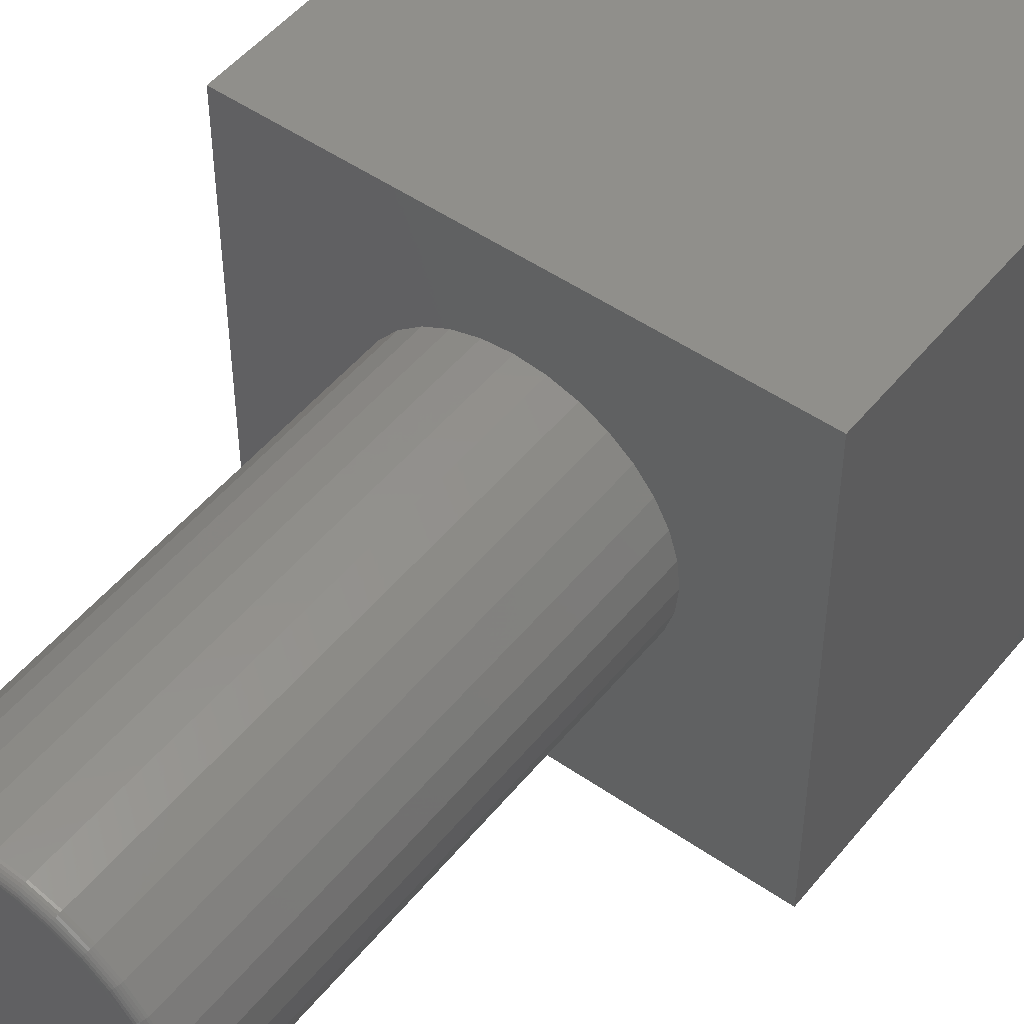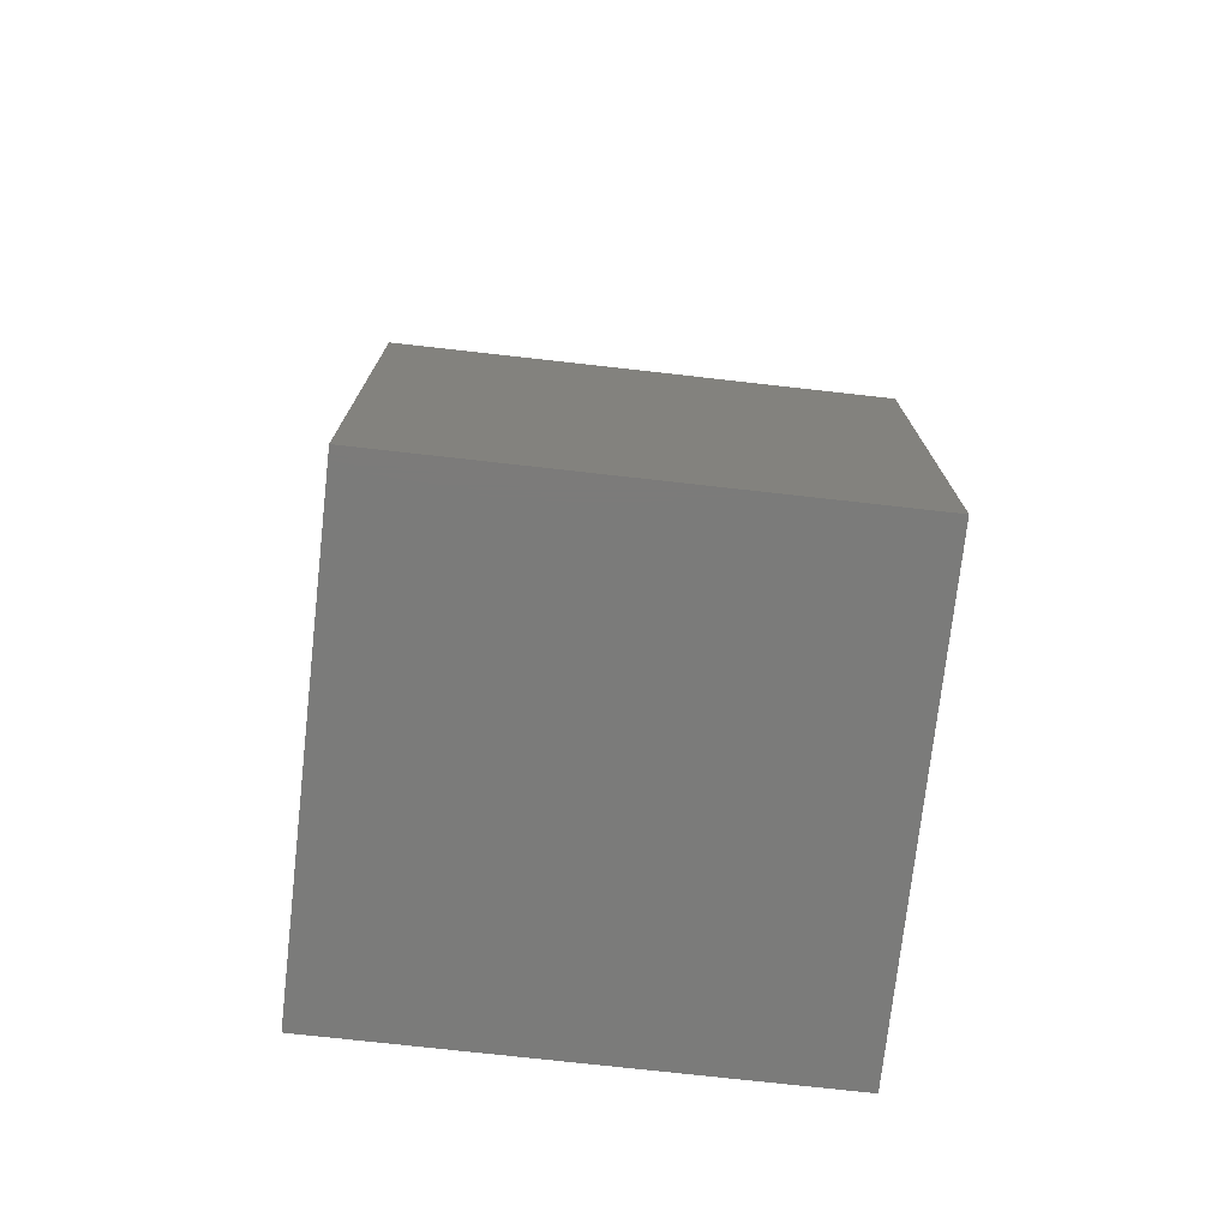
<metadata>
{"format":"stl","ext":"stl","renderer":"f3d","projection":"perspective","resolution":1024,"background":"white","views":[{"elev":49.6,"azim":37.4,"up":"+Y"},{"elev":-74.4,"azim":83.6,"up":"+Z"}]}
</metadata>
<code>
# stl→obj: 328 verts, 652 faces
v -0.2049 -0.07888 0.75
v -0.1679 -0.07888 0.75
v -0.1864 -0.07706 0.75
v -0.2227 -0.08427 0.75
v -0.1501 -0.08427 0.75
v -0.2391 -0.09304 0.75
v -0.1338 -0.09304 0.75
v -0.1338 -0.2507 0.75
v -0.2227 -0.2595 0.75
v -0.1501 -0.2595 0.75
v -0.2049 -0.2649 0.75
v -0.1679 -0.2649 0.75
v -0.1864 -0.2667 0.75
v -0.1194 -0.1048 0.75
v -0.2535 -0.1048 0.75
v -0.1076 -0.1192 0.75
v -0.2653 -0.1192 0.75
v -0.09883 -0.1356 0.75
v -0.274 -0.1356 0.75
v -0.09343 -0.1534 0.75
v -0.2794 -0.1534 0.75
v -0.09161 -0.1719 0.75
v -0.2812 -0.1719 0.75
v -0.09343 -0.1904 0.75
v -0.2794 -0.1904 0.75
v -0.09883 -0.2082 0.75
v -0.274 -0.2082 0.75
v -0.1076 -0.2246 0.75
v -0.2653 -0.2246 0.75
v -0.1194 -0.2389 0.75
v -0.2535 -0.2389 0.75
v -0.2391 -0.2507 0.75
v -0.0838 -0.1719 0.375
v -0.0838 -0.1719 0.7422
v -0.08577 -0.1919 0.375
v -0.08577 -0.1919 0.7422
v -0.09161 -0.2112 0.375
v -0.09161 -0.2112 0.7422
v -0.1011 -0.2289 0.375
v -0.1011 -0.2289 0.7422
v -0.1139 -0.2444 0.375
v -0.1139 -0.2444 0.7422
v -0.1294 -0.2572 0.375
v -0.1294 -0.2572 0.7422
v -0.1472 -0.2667 0.375
v -0.1472 -0.2667 0.7422
v -0.1664 -0.2725 0.375
v -0.1664 -0.2725 0.7422
v -0.1864 -0.2745 0.375
v -0.1864 -0.2745 0.7422
v -0.2065 -0.2725 0.375
v -0.2065 -0.2725 0.7422
v -0.2257 -0.2667 0.375
v -0.2257 -0.2667 0.7422
v -0.2434 -0.2572 0.375
v -0.2434 -0.2572 0.7422
v -0.259 -0.2444 0.375
v -0.259 -0.2444 0.7422
v -0.2718 -0.2289 0.375
v -0.2718 -0.2289 0.7422
v -0.2813 -0.2112 0.375
v -0.2813 -0.2112 0.7422
v -0.2871 -0.1919 0.375
v -0.2871 -0.1919 0.7422
v -0.2891 -0.1719 0.375
v -0.2891 -0.1719 0.7422
v -0.2871 -0.1519 0.375
v -0.2871 -0.1519 0.7422
v -0.2813 -0.1326 0.375
v -0.2813 -0.1326 0.7422
v -0.2718 -0.1149 0.375
v -0.2718 -0.1149 0.7422
v -0.259 -0.0993 0.375
v -0.259 -0.0993 0.7422
v -0.2434 -0.08654 0.375
v -0.2434 -0.08654 0.7422
v -0.2257 -0.07706 0.375
v -0.2257 -0.07706 0.7422
v -0.2065 -0.07122 0.375
v -0.2065 -0.07122 0.7422
v -0.1864 -0.06924 0.375
v -0.1864 -0.06924 0.7422
v -0.1664 -0.07122 0.375
v -0.1664 -0.07122 0.7422
v -0.1472 -0.07706 0.375
v -0.1472 -0.07706 0.7422
v -0.1294 -0.08654 0.375
v -0.1294 -0.08654 0.7422
v -0.1139 -0.0993 0.375
v -0.1139 -0.0993 0.7422
v -0.1011 -0.1149 0.375
v -0.1011 -0.1149 0.7422
v -0.09161 -0.1326 0.375
v -0.09161 -0.1326 0.7422
v -0.08577 -0.1519 0.375
v -0.08577 -0.1519 0.7422
v -0.09009 -0.1719 0.7498
v -0.09194 -0.1907 0.7498
v -0.08862 -0.1719 0.7494
v -0.0905 -0.191 0.7494
v -0.08727 -0.1719 0.7487
v -0.08918 -0.1912 0.7487
v -0.08609 -0.1719 0.7477
v -0.08802 -0.1915 0.7477
v -0.08512 -0.1719 0.7465
v -0.08706 -0.1916 0.7465
v -0.08439 -0.1719 0.7452
v -0.08635 -0.1918 0.7452
v -0.08395 -0.1719 0.7437
v -0.08592 -0.1919 0.7437
v -0.2809 -0.1907 0.7498
v -0.2828 -0.1719 0.7498
v -0.2824 -0.191 0.7494
v -0.2842 -0.1719 0.7494
v -0.2837 -0.1912 0.7487
v -0.2856 -0.1719 0.7487
v -0.2848 -0.1915 0.7477
v -0.2868 -0.1719 0.7477
v -0.2858 -0.1916 0.7465
v -0.2877 -0.1719 0.7465
v -0.2865 -0.1918 0.7452
v -0.2885 -0.1719 0.7452
v -0.2869 -0.1919 0.7437
v -0.2889 -0.1719 0.7437
v -0.2754 -0.2087 0.7498
v -0.2768 -0.2093 0.7494
v -0.278 -0.2098 0.7487
v -0.2791 -0.2103 0.7477
v -0.28 -0.2106 0.7465
v -0.2807 -0.2109 0.7452
v -0.2811 -0.2111 0.7437
v -0.2665 -0.2254 0.7498
v -0.2678 -0.2262 0.7494
v -0.2689 -0.227 0.7487
v -0.2699 -0.2276 0.7477
v -0.2707 -0.2282 0.7465
v -0.2713 -0.2286 0.7452
v -0.2716 -0.2288 0.7437
v -0.2546 -0.24 0.7498
v -0.2556 -0.241 0.7494
v -0.2565 -0.242 0.7487
v -0.2574 -0.2428 0.7477
v -0.2581 -0.2435 0.7465
v -0.2586 -0.244 0.7452
v -0.2589 -0.2443 0.7437
v -0.24 -0.252 0.7498
v -0.2408 -0.2532 0.7494
v -0.2415 -0.2543 0.7487
v -0.2422 -0.2553 0.7477
v -0.2427 -0.2561 0.7465
v -0.2431 -0.2567 0.7452
v -0.2434 -0.2571 0.7437
v -0.2233 -0.2609 0.7498
v -0.2239 -0.2622 0.7494
v -0.2244 -0.2635 0.7487
v -0.2248 -0.2646 0.7477
v -0.2252 -0.2655 0.7465
v -0.2255 -0.2661 0.7452
v -0.2256 -0.2666 0.7437
v -0.2052 -0.2664 0.7498
v -0.2055 -0.2678 0.7494
v -0.2058 -0.2691 0.7487
v -0.206 -0.2703 0.7477
v -0.2062 -0.2712 0.7465
v -0.2063 -0.272 0.7452
v -0.2064 -0.2724 0.7437
v -0.1864 -0.2682 0.7498
v -0.1864 -0.2697 0.7494
v -0.1864 -0.271 0.7487
v -0.1864 -0.2722 0.7477
v -0.1864 -0.2732 0.7465
v -0.1864 -0.2739 0.7452
v -0.1864 -0.2744 0.7437
v -0.1676 -0.2664 0.7498
v -0.1673 -0.2678 0.7494
v -0.1671 -0.2691 0.7487
v -0.1669 -0.2703 0.7477
v -0.1667 -0.2712 0.7465
v -0.1665 -0.272 0.7452
v -0.1664 -0.2724 0.7437
v -0.1496 -0.2609 0.7498
v -0.149 -0.2622 0.7494
v -0.1485 -0.2635 0.7487
v -0.148 -0.2646 0.7477
v -0.1477 -0.2655 0.7465
v -0.1474 -0.2661 0.7452
v -0.1472 -0.2666 0.7437
v -0.1329 -0.252 0.7498
v -0.1321 -0.2532 0.7494
v -0.1313 -0.2543 0.7487
v -0.1307 -0.2553 0.7477
v -0.1301 -0.2561 0.7465
v -0.1297 -0.2567 0.7452
v -0.1295 -0.2571 0.7437
v -0.1183 -0.24 0.7498
v -0.1173 -0.241 0.7494
v -0.1163 -0.242 0.7487
v -0.1155 -0.2428 0.7477
v -0.1148 -0.2435 0.7465
v -0.1143 -0.244 0.7452
v -0.114 -0.2443 0.7437
v -0.1063 -0.2254 0.7498
v -0.1051 -0.2262 0.7494
v -0.104 -0.227 0.7487
v -0.103 -0.2276 0.7477
v -0.1022 -0.2282 0.7465
v -0.1016 -0.2286 0.7452
v -0.1012 -0.2288 0.7437
v -0.09742 -0.2087 0.7498
v -0.09607 -0.2093 0.7494
v -0.09482 -0.2098 0.7487
v -0.09373 -0.2103 0.7477
v -0.09283 -0.2106 0.7465
v -0.09216 -0.2109 0.7452
v -0.09175 -0.2111 0.7437
v -0.2809 -0.1531 0.7498
v -0.2824 -0.1528 0.7494
v -0.2837 -0.1525 0.7487
v -0.2848 -0.1523 0.7477
v -0.2858 -0.1521 0.7465
v -0.2865 -0.152 0.7452
v -0.2869 -0.1519 0.7437
v -0.09194 -0.1531 0.7498
v -0.0905 -0.1528 0.7494
v -0.08918 -0.1525 0.7487
v -0.08802 -0.1523 0.7477
v -0.08706 -0.1521 0.7465
v -0.08635 -0.152 0.7452
v -0.08592 -0.1519 0.7437
v -0.09742 -0.135 0.7498
v -0.09607 -0.1344 0.7494
v -0.09482 -0.1339 0.7487
v -0.09373 -0.1335 0.7477
v -0.09283 -0.1331 0.7465
v -0.09216 -0.1328 0.7452
v -0.09175 -0.1327 0.7437
v -0.1063 -0.1183 0.7498
v -0.1051 -0.1175 0.7494
v -0.104 -0.1168 0.7487
v -0.103 -0.1161 0.7477
v -0.1022 -0.1156 0.7465
v -0.1016 -0.1152 0.7452
v -0.1012 -0.1149 0.7437
v -0.1183 -0.1038 0.7498
v -0.1173 -0.1027 0.7494
v -0.1163 -0.1018 0.7487
v -0.1155 -0.1009 0.7477
v -0.1148 -0.1002 0.7465
v -0.1143 -0.09972 0.7452
v -0.114 -0.09941 0.7437
v -0.1329 -0.09177 0.7498
v -0.1321 -0.09055 0.7494
v -0.1313 -0.08943 0.7487
v -0.1307 -0.08844 0.7477
v -0.1301 -0.08763 0.7465
v -0.1297 -0.08703 0.7452
v -0.1295 -0.08666 0.7437
v -0.1496 -0.08287 0.7498
v -0.149 -0.08151 0.7494
v -0.1485 -0.08026 0.7487
v -0.148 -0.07917 0.7477
v -0.1477 -0.07827 0.7465
v -0.1474 -0.07761 0.7452
v -0.1472 -0.07719 0.7437
v -0.1676 -0.07738 0.7498
v -0.1673 -0.07595 0.7494
v -0.1671 -0.07462 0.7487
v -0.1669 -0.07346 0.7477
v -0.1667 -0.07251 0.7465
v -0.1665 -0.0718 0.7452
v -0.1664 -0.07136 0.7437
v -0.1864 -0.07553 0.7498
v -0.1864 -0.07407 0.7494
v -0.1864 -0.07272 0.7487
v -0.1864 -0.07153 0.7477
v -0.1864 -0.07056 0.7465
v -0.1864 -0.06984 0.7452
v -0.1864 -0.06939 0.7437
v -0.2052 -0.07738 0.7498
v -0.2055 -0.07595 0.7494
v -0.2058 -0.07462 0.7487
v -0.206 -0.07346 0.7477
v -0.2062 -0.07251 0.7465
v -0.2063 -0.0718 0.7452
v -0.2064 -0.07136 0.7437
v -0.2233 -0.08287 0.7498
v -0.2239 -0.08151 0.7494
v -0.2244 -0.08026 0.7487
v -0.2248 -0.07917 0.7477
v -0.2252 -0.07827 0.7465
v -0.2255 -0.07761 0.7452
v -0.2256 -0.07719 0.7437
v -0.24 -0.09177 0.7498
v -0.2408 -0.09055 0.7494
v -0.2415 -0.08943 0.7487
v -0.2422 -0.08844 0.7477
v -0.2427 -0.08763 0.7465
v -0.2431 -0.08703 0.7452
v -0.2434 -0.08666 0.7437
v -0.2546 -0.1038 0.7498
v -0.2556 -0.1027 0.7494
v -0.2565 -0.1018 0.7487
v -0.2574 -0.1009 0.7477
v -0.2581 -0.1002 0.7465
v -0.2586 -0.09972 0.7452
v -0.2589 -0.09941 0.7437
v -0.2665 -0.1183 0.7498
v -0.2678 -0.1175 0.7494
v -0.2689 -0.1168 0.7487
v -0.2699 -0.1161 0.7477
v -0.2707 -0.1156 0.7465
v -0.2713 -0.1152 0.7452
v -0.2716 -0.1149 0.7437
v -0.2754 -0.135 0.7498
v -0.2768 -0.1344 0.7494
v -0.278 -0.1339 0.7487
v -0.2791 -0.1335 0.7477
v -0.28 -0.1331 0.7465
v -0.2807 -0.1328 0.7452
v -0.2811 -0.1327 0.7437
v 2.296e-17 -0.375 0.375
v 2.296e-17 2.082e-17 0.375
v -0.375 -0.375 0.375
v -0.375 1.275e-33 0.375
v -0.375 -0.375 0
v 0 -0.375 -2.296e-17
v -0.375 0 0
v 0 2.082e-17 -2.296e-17
f 1 2 3
f 2 1 4
f 2 4 5
f 5 4 6
f 5 6 7
f 8 9 10
f 10 9 11
f 10 11 12
f 12 11 13
f 7 6 14
f 14 6 15
f 14 15 16
f 16 15 17
f 16 17 18
f 18 17 19
f 18 19 20
f 20 19 21
f 20 21 22
f 22 21 23
f 22 23 24
f 24 23 25
f 24 25 26
f 26 25 27
f 26 27 28
f 28 27 29
f 28 29 30
f 30 29 31
f 30 31 8
f 8 31 32
f 8 32 9
f 33 34 35
f 35 34 36
f 35 36 37
f 37 36 38
f 37 38 39
f 39 38 40
f 39 40 41
f 41 40 42
f 41 42 43
f 43 42 44
f 43 44 45
f 45 44 46
f 45 46 47
f 47 46 48
f 47 48 49
f 49 48 50
f 49 50 51
f 51 50 52
f 51 52 53
f 53 52 54
f 53 54 55
f 55 54 56
f 55 56 57
f 57 56 58
f 57 58 59
f 59 58 60
f 59 60 61
f 61 60 62
f 61 62 63
f 63 62 64
f 63 64 65
f 65 64 66
f 65 66 67
f 67 66 68
f 67 68 69
f 69 68 70
f 69 70 71
f 71 70 72
f 71 72 73
f 73 72 74
f 73 74 75
f 75 74 76
f 75 76 77
f 77 76 78
f 77 78 79
f 79 78 80
f 79 80 81
f 81 80 82
f 81 82 83
f 83 82 84
f 83 84 85
f 85 84 86
f 85 86 87
f 87 86 88
f 87 88 89
f 89 88 90
f 89 90 91
f 91 90 92
f 91 92 93
f 93 92 94
f 93 94 95
f 95 94 96
f 95 96 33
f 33 96 34
f 22 24 97
f 97 24 98
f 97 98 99
f 99 98 100
f 99 100 101
f 101 100 102
f 101 102 103
f 103 102 104
f 103 104 105
f 105 104 106
f 105 106 107
f 107 106 108
f 107 108 109
f 109 108 110
f 109 110 34
f 34 110 36
f 25 23 111
f 111 23 112
f 111 112 113
f 113 112 114
f 113 114 115
f 115 114 116
f 115 116 117
f 117 116 118
f 117 118 119
f 119 118 120
f 119 120 121
f 121 120 122
f 121 122 123
f 123 122 124
f 123 124 64
f 64 124 66
f 27 25 125
f 125 25 111
f 125 111 126
f 126 111 113
f 126 113 127
f 127 113 115
f 127 115 128
f 128 115 117
f 128 117 129
f 129 117 119
f 129 119 130
f 130 119 121
f 130 121 131
f 131 121 123
f 131 123 62
f 62 123 64
f 29 27 132
f 132 27 125
f 132 125 133
f 133 125 126
f 133 126 134
f 134 126 127
f 134 127 135
f 135 127 128
f 135 128 136
f 136 128 129
f 136 129 137
f 137 129 130
f 137 130 138
f 138 130 131
f 138 131 60
f 60 131 62
f 31 29 139
f 139 29 132
f 139 132 140
f 140 132 133
f 140 133 141
f 141 133 134
f 141 134 142
f 142 134 135
f 142 135 143
f 143 135 136
f 143 136 144
f 144 136 137
f 144 137 145
f 145 137 138
f 145 138 58
f 58 138 60
f 32 31 146
f 146 31 139
f 146 139 147
f 147 139 140
f 147 140 148
f 148 140 141
f 148 141 149
f 149 141 142
f 149 142 150
f 150 142 143
f 150 143 151
f 151 143 144
f 151 144 152
f 152 144 145
f 152 145 56
f 56 145 58
f 9 32 153
f 153 32 146
f 153 146 154
f 154 146 147
f 154 147 155
f 155 147 148
f 155 148 156
f 156 148 149
f 156 149 157
f 157 149 150
f 157 150 158
f 158 150 151
f 158 151 159
f 159 151 152
f 159 152 54
f 54 152 56
f 11 9 160
f 160 9 153
f 160 153 161
f 161 153 154
f 161 154 162
f 162 154 155
f 162 155 163
f 163 155 156
f 163 156 164
f 164 156 157
f 164 157 165
f 165 157 158
f 165 158 166
f 166 158 159
f 166 159 52
f 52 159 54
f 13 11 167
f 167 11 160
f 167 160 168
f 168 160 161
f 168 161 169
f 169 161 162
f 169 162 170
f 170 162 163
f 170 163 171
f 171 163 164
f 171 164 172
f 172 164 165
f 172 165 173
f 173 165 166
f 173 166 50
f 50 166 52
f 12 13 174
f 174 13 167
f 174 167 175
f 175 167 168
f 175 168 176
f 176 168 169
f 176 169 177
f 177 169 170
f 177 170 178
f 178 170 171
f 178 171 179
f 179 171 172
f 179 172 180
f 180 172 173
f 180 173 48
f 48 173 50
f 10 12 181
f 181 12 174
f 181 174 182
f 182 174 175
f 182 175 183
f 183 175 176
f 183 176 184
f 184 176 177
f 184 177 185
f 185 177 178
f 185 178 186
f 186 178 179
f 186 179 187
f 187 179 180
f 187 180 46
f 46 180 48
f 8 10 188
f 188 10 181
f 188 181 189
f 189 181 182
f 189 182 190
f 190 182 183
f 190 183 191
f 191 183 184
f 191 184 192
f 192 184 185
f 192 185 193
f 193 185 186
f 193 186 194
f 194 186 187
f 194 187 44
f 44 187 46
f 30 8 195
f 195 8 188
f 195 188 196
f 196 188 189
f 196 189 197
f 197 189 190
f 197 190 198
f 198 190 191
f 198 191 199
f 199 191 192
f 199 192 200
f 200 192 193
f 200 193 201
f 201 193 194
f 201 194 42
f 42 194 44
f 28 30 202
f 202 30 195
f 202 195 203
f 203 195 196
f 203 196 204
f 204 196 197
f 204 197 205
f 205 197 198
f 205 198 206
f 206 198 199
f 206 199 207
f 207 199 200
f 207 200 208
f 208 200 201
f 208 201 40
f 40 201 42
f 26 28 209
f 209 28 202
f 209 202 210
f 210 202 203
f 210 203 211
f 211 203 204
f 211 204 212
f 212 204 205
f 212 205 213
f 213 205 206
f 213 206 214
f 214 206 207
f 214 207 215
f 215 207 208
f 215 208 38
f 38 208 40
f 24 26 98
f 98 26 209
f 98 209 100
f 100 209 210
f 100 210 102
f 102 210 211
f 102 211 104
f 104 211 212
f 104 212 106
f 106 212 213
f 106 213 108
f 108 213 214
f 108 214 110
f 110 214 215
f 110 215 36
f 36 215 38
f 23 21 112
f 112 21 216
f 112 216 114
f 114 216 217
f 114 217 116
f 116 217 218
f 116 218 118
f 118 218 219
f 118 219 120
f 120 219 220
f 120 220 122
f 122 220 221
f 122 221 124
f 124 221 222
f 124 222 66
f 66 222 68
f 20 22 223
f 223 22 97
f 223 97 224
f 224 97 99
f 224 99 225
f 225 99 101
f 225 101 226
f 226 101 103
f 226 103 227
f 227 103 105
f 227 105 228
f 228 105 107
f 228 107 229
f 229 107 109
f 229 109 96
f 96 109 34
f 18 20 230
f 230 20 223
f 230 223 231
f 231 223 224
f 231 224 232
f 232 224 225
f 232 225 233
f 233 225 226
f 233 226 234
f 234 226 227
f 234 227 235
f 235 227 228
f 235 228 236
f 236 228 229
f 236 229 94
f 94 229 96
f 16 18 237
f 237 18 230
f 237 230 238
f 238 230 231
f 238 231 239
f 239 231 232
f 239 232 240
f 240 232 233
f 240 233 241
f 241 233 234
f 241 234 242
f 242 234 235
f 242 235 243
f 243 235 236
f 243 236 92
f 92 236 94
f 14 16 244
f 244 16 237
f 244 237 245
f 245 237 238
f 245 238 246
f 246 238 239
f 246 239 247
f 247 239 240
f 247 240 248
f 248 240 241
f 248 241 249
f 249 241 242
f 249 242 250
f 250 242 243
f 250 243 90
f 90 243 92
f 7 14 251
f 251 14 244
f 251 244 252
f 252 244 245
f 252 245 253
f 253 245 246
f 253 246 254
f 254 246 247
f 254 247 255
f 255 247 248
f 255 248 256
f 256 248 249
f 256 249 257
f 257 249 250
f 257 250 88
f 88 250 90
f 5 7 258
f 258 7 251
f 258 251 259
f 259 251 252
f 259 252 260
f 260 252 253
f 260 253 261
f 261 253 254
f 261 254 262
f 262 254 255
f 262 255 263
f 263 255 256
f 263 256 264
f 264 256 257
f 264 257 86
f 86 257 88
f 2 5 265
f 265 5 258
f 265 258 266
f 266 258 259
f 266 259 267
f 267 259 260
f 267 260 268
f 268 260 261
f 268 261 269
f 269 261 262
f 269 262 270
f 270 262 263
f 270 263 271
f 271 263 264
f 271 264 84
f 84 264 86
f 3 2 272
f 272 2 265
f 272 265 273
f 273 265 266
f 273 266 274
f 274 266 267
f 274 267 275
f 275 267 268
f 275 268 276
f 276 268 269
f 276 269 277
f 277 269 270
f 277 270 278
f 278 270 271
f 278 271 82
f 82 271 84
f 1 3 279
f 279 3 272
f 279 272 280
f 280 272 273
f 280 273 281
f 281 273 274
f 281 274 282
f 282 274 275
f 282 275 283
f 283 275 276
f 283 276 284
f 284 276 277
f 284 277 285
f 285 277 278
f 285 278 80
f 80 278 82
f 4 1 286
f 286 1 279
f 286 279 287
f 287 279 280
f 287 280 288
f 288 280 281
f 288 281 289
f 289 281 282
f 289 282 290
f 290 282 283
f 290 283 291
f 291 283 284
f 291 284 292
f 292 284 285
f 292 285 78
f 78 285 80
f 6 4 293
f 293 4 286
f 293 286 294
f 294 286 287
f 294 287 295
f 295 287 288
f 295 288 296
f 296 288 289
f 296 289 297
f 297 289 290
f 297 290 298
f 298 290 291
f 298 291 299
f 299 291 292
f 299 292 76
f 76 292 78
f 15 6 300
f 300 6 293
f 300 293 301
f 301 293 294
f 301 294 302
f 302 294 295
f 302 295 303
f 303 295 296
f 303 296 304
f 304 296 297
f 304 297 305
f 305 297 298
f 305 298 306
f 306 298 299
f 306 299 74
f 74 299 76
f 17 15 307
f 307 15 300
f 307 300 308
f 308 300 301
f 308 301 309
f 309 301 302
f 309 302 310
f 310 302 303
f 310 303 311
f 311 303 304
f 311 304 312
f 312 304 305
f 312 305 313
f 313 305 306
f 313 306 72
f 72 306 74
f 19 17 314
f 314 17 307
f 314 307 315
f 315 307 308
f 315 308 316
f 316 308 309
f 316 309 317
f 317 309 310
f 317 310 318
f 318 310 311
f 318 311 319
f 319 311 312
f 319 312 320
f 320 312 313
f 320 313 70
f 70 313 72
f 21 19 216
f 216 19 314
f 216 314 217
f 217 314 315
f 217 315 218
f 218 315 316
f 218 316 219
f 219 316 317
f 219 317 220
f 220 317 318
f 220 318 221
f 221 318 319
f 221 319 222
f 222 319 320
f 222 320 68
f 68 320 70
f 321 322 33
f 321 33 35
f 321 35 37
f 321 37 39
f 321 39 41
f 321 41 43
f 321 43 45
f 321 45 47
f 321 47 49
f 321 49 323
f 322 324 81
f 322 81 83
f 322 83 85
f 322 85 87
f 322 87 89
f 322 89 91
f 322 91 93
f 322 93 95
f 322 95 33
f 324 65 67
f 324 67 69
f 324 69 71
f 324 71 73
f 324 73 75
f 324 75 77
f 324 77 79
f 324 79 81
f 323 49 51
f 323 51 53
f 323 53 55
f 323 55 57
f 323 57 59
f 323 59 61
f 323 61 63
f 323 63 65
f 323 65 324
f 325 326 323
f 323 326 321
f 327 324 328
f 328 324 322
f 324 327 323
f 323 327 325
f 328 322 326
f 326 322 321
f 327 328 325
f 325 328 326

</code>
